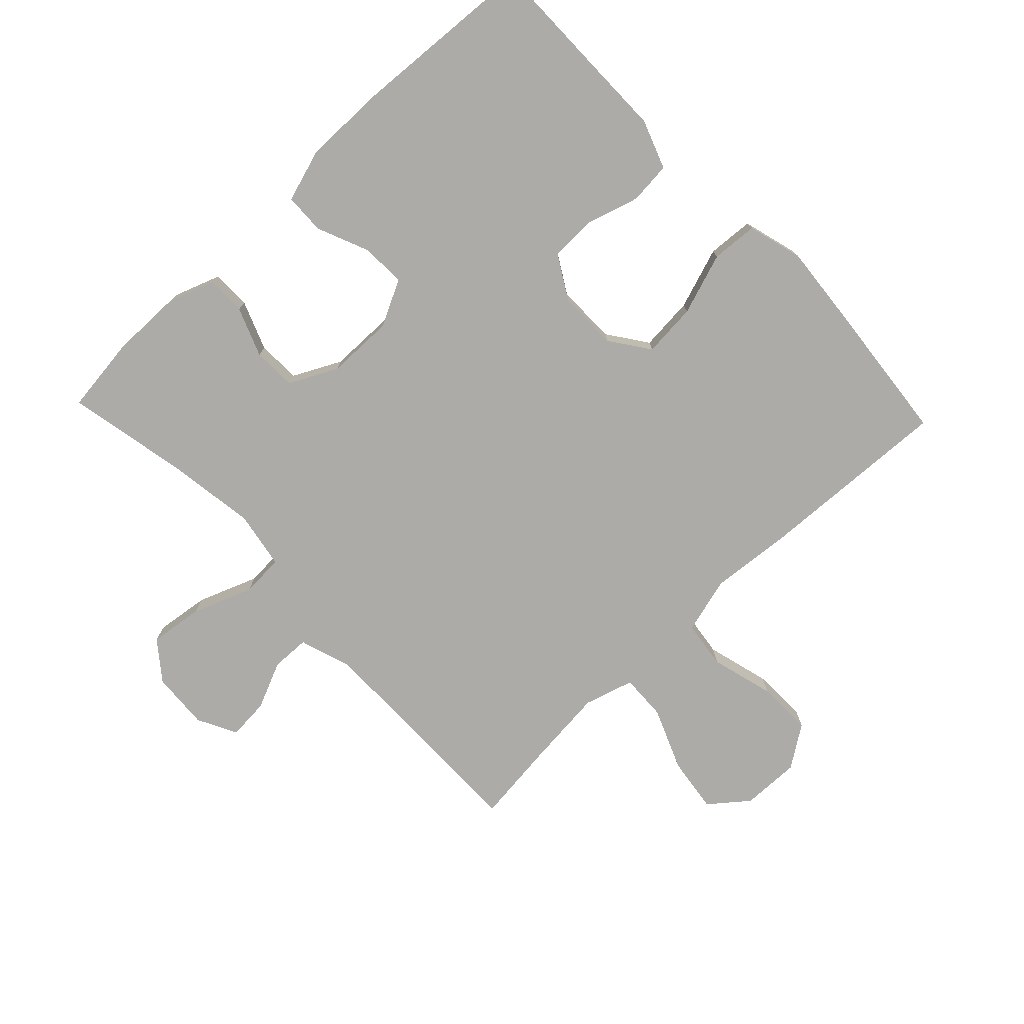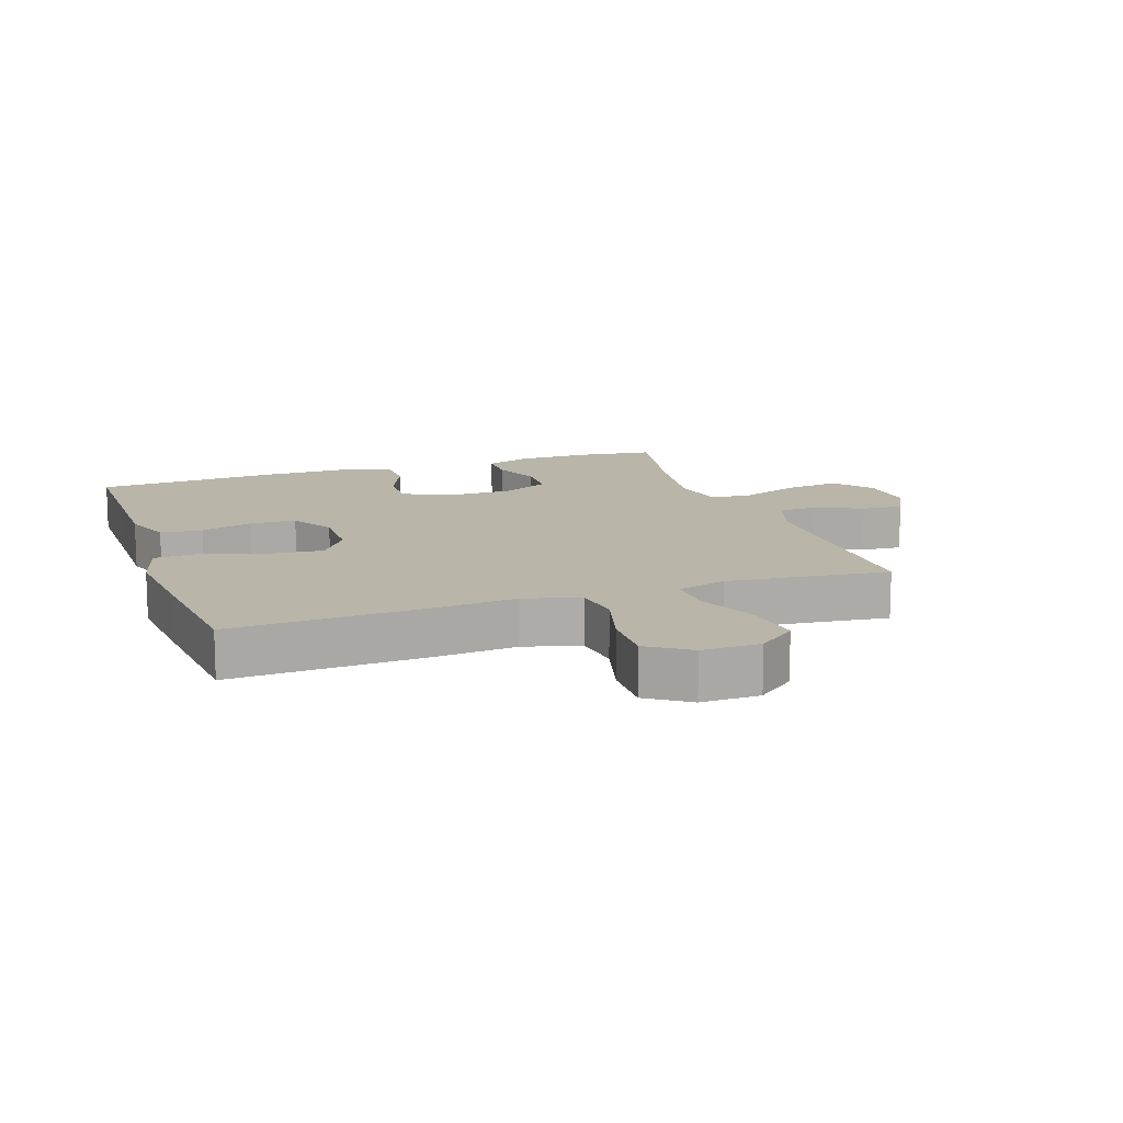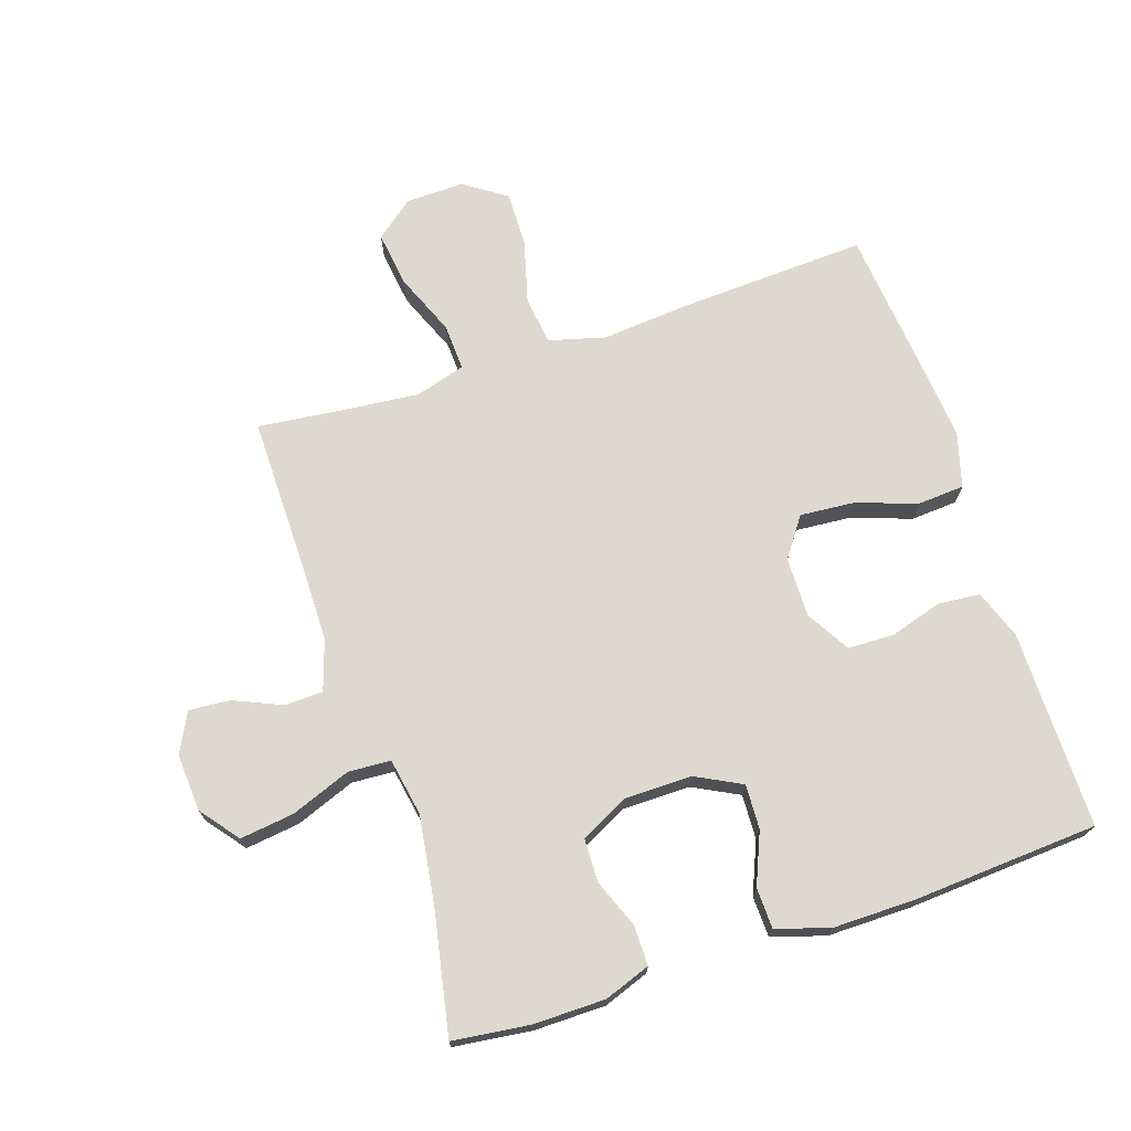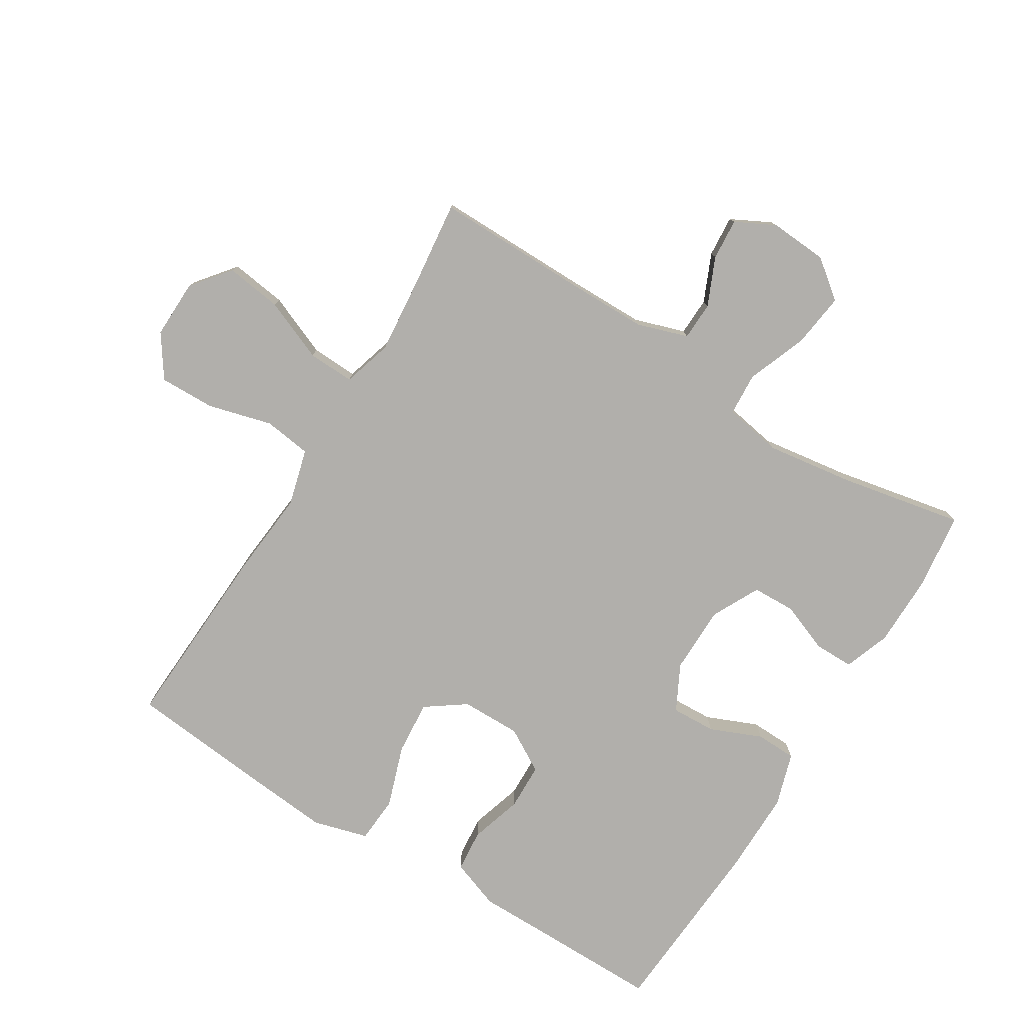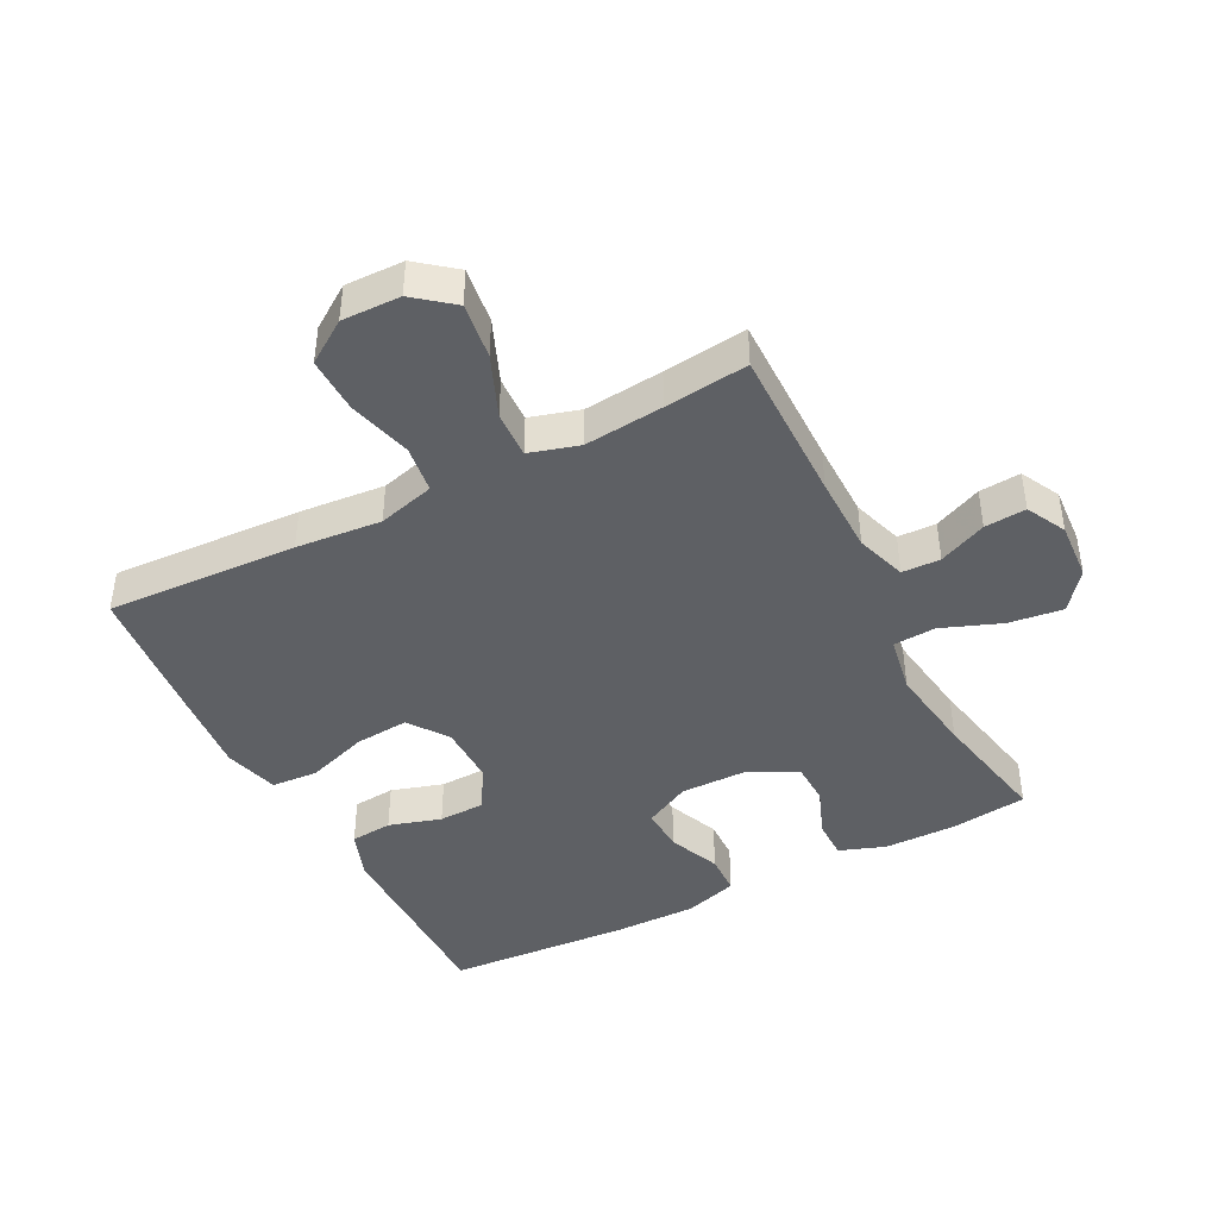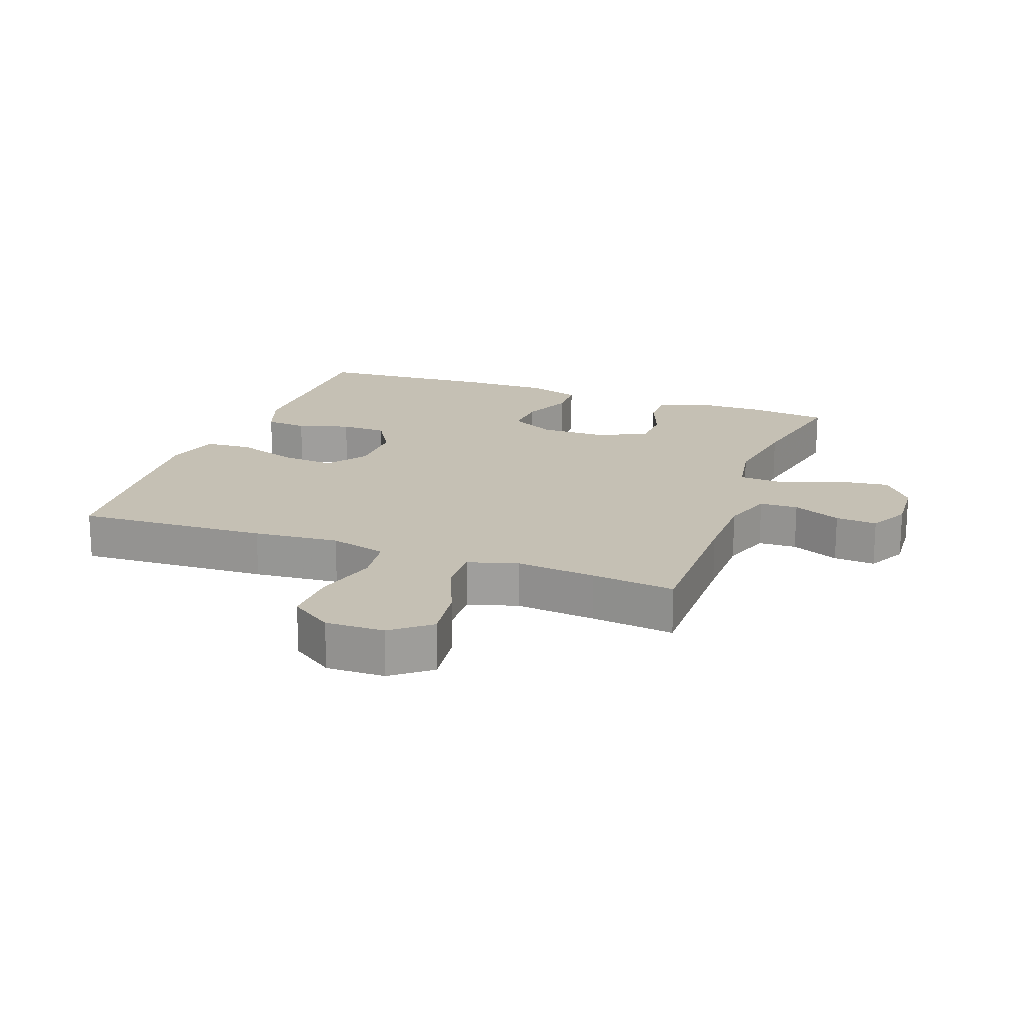
<metadata>
{"format":"obj","ext":"obj","renderer":"f3d","projection":"perspective","resolution":1024,"background":"white","views":[{"elev":-76.2,"azim":43.6,"up":"+Y"},{"elev":13.4,"azim":161.0,"up":"+Y"},{"elev":71.4,"azim":-18.3,"up":"+Y"},{"elev":-78.3,"azim":-121.7,"up":"+Y"},{"elev":-43.1,"azim":-152.7,"up":"+Y"},{"elev":18.4,"azim":-159.8,"up":"+Y"}]}
</metadata>
<code>
v 0.5 0.07 0.5
v 0.499 0.07 0.306
v 0.499 0.07 0.189
v 0.471 0.07 0.112
v 0.405 0.07 0.106
v 0.323 0.07 0.131
v 0.25 0.07 0.129
v 0.21 0.07 0.061
v 0.211 0.07 -0.033
v 0.255 0.07 -0.095
v 0.34 0.07 -0.088
v 0.437 0.07 -0.055
v 0.51 0.07 -0.06
v 0.534 0.07 -0.146
v 0.522 0.07 -0.279
v 0.5 0.07 -0.5
v 0.2 0.07 -0.485
v 0.066 0.07 -0.473
v -0.023 0.07 -0.497
v -0.033 0.07 -0.572
v -0.006 0.07 -0.672
v -0.004 0.07 -0.759
v -0.07 0.07 -0.804
v -0.162 0.07 -0.802
v -0.222 0.07 -0.754
v -0.21 0.07 -0.666
v -0.17 0.07 -0.569
v -0.167 0.07 -0.496
v -0.245 0.07 -0.473
v -0.369 0.07 -0.485
v -0.5 0.07 -0.5
v -0.498 0.07 -0.256
v -0.499 0.07 -0.134
v -0.525 0.07 -0.055
v -0.585 0.07 -0.053
v -0.66 0.07 -0.086
v -0.725 0.07 -0.091
v -0.757 0.07 -0.029
v -0.751 0.07 0.062
v -0.704 0.07 0.122
v -0.619 0.07 0.111
v -0.525 0.07 0.075
v -0.458 0.07 0.079
v -0.442 0.07 0.169
v -0.462 0.07 0.308
v -0.5 0.07 0.5
v -0.379 0.07 0.515
v -0.266 0.07 0.514
v -0.194 0.07 0.488
v -0.194 0.07 0.426
v -0.224 0.07 0.349
v -0.222 0.07 0.281
v -0.147 0.07 0.243
v -0.041 0.07 0.242
v 0.031 0.07 0.279
v 0.028 0.07 0.349
v -0.006 0.07 0.43
v -0.004 0.07 0.494
v 0.08 0.07 0.52
v 0.211 0.07 0.519
v 0.5 0 0.5
v 0.499 0 0.306
v 0.499 0 0.189
v 0.471 0 0.112
v 0.405 0 0.106
v 0.323 0 0.131
v 0.25 0 0.129
v 0.21 0 0.061
v 0.211 0 -0.033
v 0.255 0 -0.095
v 0.34 0 -0.088
v 0.437 0 -0.055
v 0.51 0 -0.06
v 0.534 0 -0.146
v 0.522 0 -0.279
v 0.5 0 -0.5
v 0.2 0 -0.485
v 0.066 0 -0.473
v -0.023 0 -0.497
v -0.033 0 -0.572
v -0.006 0 -0.672
v -0.004 0 -0.759
v -0.07 0 -0.804
v -0.162 0 -0.802
v -0.222 0 -0.754
v -0.21 0 -0.666
v -0.17 0 -0.569
v -0.167 0 -0.496
v -0.245 0 -0.473
v -0.369 0 -0.485
v -0.5 0 -0.5
v -0.498 0 -0.256
v -0.499 0 -0.134
v -0.525 0 -0.055
v -0.585 0 -0.053
v -0.66 0 -0.086
v -0.725 0 -0.091
v -0.757 0 -0.029
v -0.751 0 0.062
v -0.704 0 0.122
v -0.619 0 0.111
v -0.525 0 0.075
v -0.458 0 0.079
v -0.442 0 0.169
v -0.462 0 0.308
v -0.5 0 0.5
v -0.379 0 0.515
v -0.266 0 0.514
v -0.194 0 0.488
v -0.194 0 0.426
v -0.224 0 0.349
v -0.222 0 0.281
v -0.147 0 0.243
v -0.041 0 0.242
v 0.031 0 0.279
v 0.028 0 0.349
v -0.006 0 0.43
v -0.004 0 0.494
v 0.08 0 0.52
v 0.211 0 0.519
f 59 60 1 2
f 56 57 58 59
f 55 56 59 2
f 54 55 2 3
f 53 54 3 4
f 48 49 50 51
f 48 51 52
f 45 46 47 48
f 44 45 48 52
f 43 44 52 53
f 39 40 41 42
f 37 38 39 42
f 35 36 37 42
f 34 35 42 43
f 33 34 43 53
f 30 31 32
f 29 30 32 33
f 28 29 33 53
f 24 25 26 27
f 24 27 28
f 20 21 22 23
f 19 20 23 24
f 15 16 17 18
f 15 18 19
f 14 15 19
f 11 12 13 14
f 10 11 14 19
f 9 10 19
f 8 9 19
f 4 5 6
f 53 4 6
f 53 6 7
f 28 53 7 8
f 8 19 24 28
f 62 61 120 119
f 119 118 117 116
f 62 119 116 115
f 63 62 115 114
f 64 63 114 113
f 111 110 109 108
f 112 111 108
f 108 107 106 105
f 112 108 105 104
f 113 112 104 103
f 102 101 100 99
f 102 99 98 97
f 102 97 96 95
f 103 102 95 94
f 113 103 94 93
f 92 91 90
f 93 92 90 89
f 113 93 89 88
f 87 86 85 84
f 88 87 84
f 83 82 81 80
f 84 83 80 79
f 78 77 76 75
f 79 78 75
f 79 75 74
f 74 73 72 71
f 79 74 71 70
f 79 70 69
f 79 69 68
f 66 65 64
f 66 64 113
f 67 66 113
f 68 67 113 88
f 88 84 79 68
f 1 61 62 2
f 2 62 63 3
f 3 63 64 4
f 4 64 65 5
f 5 65 66 6
f 6 66 67 7
f 7 67 68 8
f 8 68 69 9
f 9 69 70 10
f 10 70 71 11
f 11 71 72 12
f 12 72 73 13
f 13 73 74 14
f 14 74 75 15
f 15 75 76 16
f 16 76 77 17
f 17 77 78 18
f 18 78 79 19
f 19 79 80 20
f 20 80 81 21
f 21 81 82 22
f 22 82 83 23
f 23 83 84 24
f 24 84 85 25
f 25 85 86 26
f 26 86 87 27
f 27 87 88 28
f 28 88 89 29
f 29 89 90 30
f 30 90 91 31
f 31 91 92 32
f 32 92 93 33
f 33 93 94 34
f 34 94 95 35
f 35 95 96 36
f 36 96 97 37
f 37 97 98 38
f 38 98 99 39
f 39 99 100 40
f 40 100 101 41
f 41 101 102 42
f 42 102 103 43
f 43 103 104 44
f 44 104 105 45
f 45 105 106 46
f 46 106 107 47
f 47 107 108 48
f 48 108 109 49
f 49 109 110 50
f 50 110 111 51
f 51 111 112 52
f 52 112 113 53
f 53 113 114 54
f 54 114 115 55
f 55 115 116 56
f 56 116 117 57
f 57 117 118 58
f 58 118 119 59
f 59 119 120 60
f 60 120 61 1

</code>
